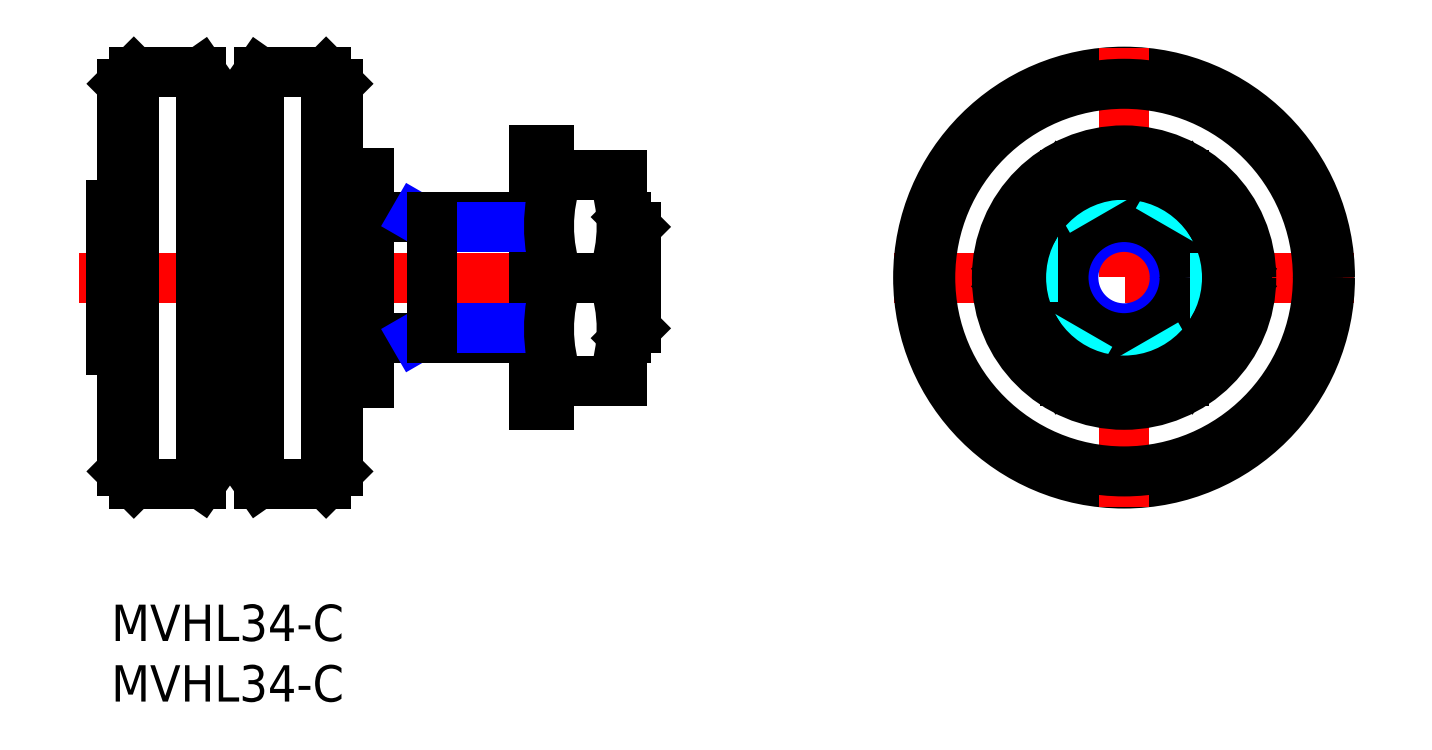
<metadata>
{"format":"dxf","ext":"dxf","renderer":"ezdxf+matplotlib","layout":"modelspace","background":"white","min_lineweight":24,"dpi":150}
</metadata>
<code>
0
SECTION
2
ENTITIES
0
INSERT
8
MSM_CONTINUOUS
2
*U4
10
0
20
0
30
0
0
INSERT
8
MSM_CONTINUOUS
2
*U5
10
0
20
0
30
0
0
LINE
8
MSM_CENTER
10
-2.684
20
27
30
0
11
45.73
21
27
31
0
0
LINE
8
MSM_CONTINUOUS
10
1.863
20
10
30
0
11
1.863
21
44
31
0
0
LINE
8
MSM_CONTINUOUS
10
17.74
20
10
30
0
11
17.74
21
44
31
0
0
LINE
8
MSM_CONTINUOUS
10
1.863
20
44
30
0
11
7.395
21
44
31
0
0
LINE
8
MSM_CONTINUOUS
10
1.863
20
10
30
0
11
7.395
21
10
31
0
0
LINE
8
MSM_CONTINUOUS
10
12.21
20
10
30
0
11
17.74
21
10
31
0
0
LINE
8
MSM_CONTINUOUS
10
9.8
20
40.57
30
0
11
9.8
21
13.43
31
0
0
LINE
8
MSM_CONTINUOUS
10
21.3
20
35.66
30
0
11
21.3
21
18.34
31
0
0
LINE
8
MSM_CONTINUOUS
10
2e-15
20
33
30
0
11
2e-15
21
21
31
0
0
LINE
8
MSM_CONTINUOUS
10
2e-15
20
33
30
0
11
0.863
21
33
31
0
0
LINE
8
MSM_CONTINUOUS
10
2e-15
20
21
30
0
11
0.863
21
21
31
0
0
LINE
8
MSM_CONTINUOUS
10
34.89
20
37.5
30
0
11
34.89
21
16.5
31
0
0
LINE
8
MSM_CONTINUOUS
10
36.14
20
37.5
30
0
11
36.14
21
16.5
31
0
0
LINE
8
MSM_CONTINUOUS
10
34.89
20
37.5
30
0
11
36.14
21
37.5
31
0
0
LINE
8
MSM_CONTINUOUS
10
34.89
20
16.5
30
0
11
36.14
21
16.5
31
0
0
LINE
8
MSM_CONTINUOUS
10
21.3
20
32
30
0
11
34.89
21
32
31
0
0
LINE
8
MSM_CONTINUOUS
10
21.3
20
22
30
0
11
34.89
21
22
31
0
0
LINE
8
MSM_CENTER
10
64.63
20
27
30
0
11
102.6
21
27
31
0
0
CIRCLE
8
MSM_CONTINUOUS
10
83.61
20
27
30
0
40
17
0
LINE
8
MSM_CONTINUOUS
10
18.74
20
35.66
30
0
11
21.3
21
35.66
31
0
0
LINE
8
MSM_CONTINUOUS
10
18.74
20
18.34
30
0
11
21.3
21
18.34
31
0
0
LINE
8
MSM_CONTINUOUS
10
18.74
20
31.33
30
0
11
21.3
21
31.33
31
0
0
LINE
8
MSM_CONTINUOUS
10
18.74
20
22.67
30
0
11
21.3
21
22.67
31
0
0
LINE
8
MSM_CONTINUOUS
10
17.74
20
44
30
0
11
12.21
21
44
31
0
0
LINE
8
MSM_CONTINUOUS
10
0.863
20
11
30
0
11
0.863
21
43
31
0
0
LINE
8
MSM_CONTINUOUS
10
0.863
20
43
30
0
11
1.863
21
44
31
0
0
LINE
8
MSM_CONTINUOUS
10
0.863
20
11
30
0
11
1.863
21
10
31
0
0
LINE
8
MSM_CONTINUOUS
10
18.74
20
11
30
0
11
17.74
21
10
31
0
0
LINE
8
MSM_CONTINUOUS
10
18.74
20
11
30
0
11
18.74
21
43
31
0
0
LINE
8
MSM_CONTINUOUS
10
18.74
20
43
30
0
11
17.74
21
44
31
0
0
LINE
8
MSM_CENTER
10
83.61
20
8.022
30
0
11
83.61
21
45.98
31
0
0
CIRCLE
8
MSM_NARROW
10
83.61
20
27
30
0
40
4.188
0
CIRCLE
8
MSM_CONTINUOUS
10
83.61
20
27
30
0
40
5
0
LINE
8
MSM_NARROW
10
26.5
20
22.81
30
0
11
34.89
21
22.81
31
0
0
LINE
8
MSM_NARROW
10
42.14
20
22.81
30
0
11
43.3
21
22.81
31
0
0
LINE
8
MSM_CONTINUOUS
10
42.14
20
22
30
0
11
42.49
21
22
31
0
0
LINE
8
MSM_CONTINUOUS
10
42.14
20
32
30
0
11
42.49
21
32
31
0
0
LINE
8
MSM_NARROW
10
26.5
20
31.19
30
0
11
34.89
21
31.19
31
0
0
LINE
8
MSM_NARROW
10
42.14
20
31.19
30
0
11
43.3
21
31.19
31
0
0
LINE
8
MSM_CONTINUOUS
10
43.3
20
22.81
30
0
11
43.3
21
31.19
31
0
0
LINE
8
MSM_CONTINUOUS
10
43.3
20
22.81
30
0
11
42.49
21
22
31
0
0
LINE
8
MSM_CONTINUOUS
10
42.49
20
22
30
0
11
42.49
21
32
31
0
0
LINE
8
MSM_CONTINUOUS
10
42.49
20
32
30
0
11
43.3
21
31.19
31
0
0
LINE
8
MSM_NARROW
10
25.09
20
32
30
0
11
26.5
21
31.19
31
0
0
LINE
8
MSM_NARROW
10
25.09
20
22
30
0
11
26.5
21
22.81
31
0
0
LINE
8
MSM_CONTINUOUS
10
12.21
20
44
30
0
11
9.8
21
40.57
31
0
0
LINE
8
MSM_CONTINUOUS
10
12.21
20
10
30
0
11
9.8
21
13.43
31
0
0
LINE
8
MSM_CONTINUOUS
10
7.395
20
44
30
0
11
9.8
21
40.57
31
0
0
LINE
8
MSM_CONTINUOUS
10
7.395
20
10
30
0
11
9.8
21
13.43
31
0
0
LINE
8
MSM_CONTINUOUS
10
12.21
20
44
30
0
11
12.21
21
10
31
0
0
LINE
8
MSM_CONTINUOUS
10
7.395
20
44
30
0
11
7.395
21
10
31
0
0
LINE
8
MSM_CONTINUOUS
10
26.5
20
22
30
0
11
26.5
21
32
31
0
0
ARC
8
MSM_CONTINUOUS
10
48.41
20
31.25
30
0
40
12.28
50
159.7
51
200.3
0
LINE
8
MSM_CONTINUOUS
10
42.14
20
18.5
30
0
11
42.14
21
35.5
31
0
0
ARC
8
MSM_CONTINUOUS
10
29.86
20
31.25
30
0
40
12.28
50
339.7
51
20.26
0
LINE
8
MSM_CONTINUOUS
10
36.14
20
35.5
30
0
11
42.14
21
35.5
31
0
0
LINE
8
MSM_CONTINUOUS
10
42.14
20
18.5
30
0
11
36.14
21
18.5
31
0
0
LINE
8
MSM_CONTINUOUS
10
36.9
20
27
30
0
11
41.38
21
27
31
0
0
ARC
8
MSM_CONTINUOUS
10
48.41
20
22.75
30
0
40
12.28
50
159.7
51
200.3
0
ARC
8
MSM_CONTINUOUS
10
29.86
20
22.75
30
0
40
12.28
50
339.7
51
20.26
0
LINE
8
MSM_DASHED
10
91.11
20
31.33
30
0
11
83.61
21
35.66
31
0
0
LINE
8
MSM_DASHED
10
83.61
20
35.66
30
0
11
76.11
21
31.33
31
0
0
LINE
8
MSM_DASHED
10
76.11
20
31.33
30
0
11
76.11
21
22.67
31
0
0
LINE
8
MSM_DASHED
10
76.11
20
22.67
30
0
11
83.61
21
18.34
31
0
0
LINE
8
MSM_DASHED
10
83.61
20
18.34
30
0
11
91.11
21
22.67
31
0
0
LINE
8
MSM_DASHED
10
91.11
20
22.67
30
0
11
91.11
21
31.33
31
0
0
LINE
8
MSM_CONTINUOUS
10
42.14
20
18.5
30
0
11
42.14
21
35.5
31
0
0
CIRCLE
8
MSM_CONTINUOUS
10
83.61
20
27
30
0
40
10.5
0
CIRCLE
8
MSM_CONTINUOUS
10
83.61
20
27
30
0
40
16
0
CIRCLE
8
MSM_CONTINUOUS
10
83.61
20
27
30
0
40
8.5
0
LINE
8
MSM_CONTINUOUS
10
78.7
20
35.5
30
0
11
73.8
21
27
31
0
0
LINE
8
MSM_CONTINUOUS
10
73.8
20
27
30
0
11
78.7
21
18.5
31
0
0
LINE
8
MSM_CONTINUOUS
10
78.7
20
18.5
30
0
11
88.52
21
18.5
31
0
0
LINE
8
MSM_CONTINUOUS
10
88.52
20
18.5
30
0
11
93.43
21
27
31
0
0
LINE
8
MSM_CONTINUOUS
10
93.43
20
27
30
0
11
88.52
21
35.5
31
0
0
LINE
8
MSM_CONTINUOUS
10
88.52
20
35.5
30
0
11
78.7
21
35.5
31
0
0
ENDSEC
0
EOF

</code>
